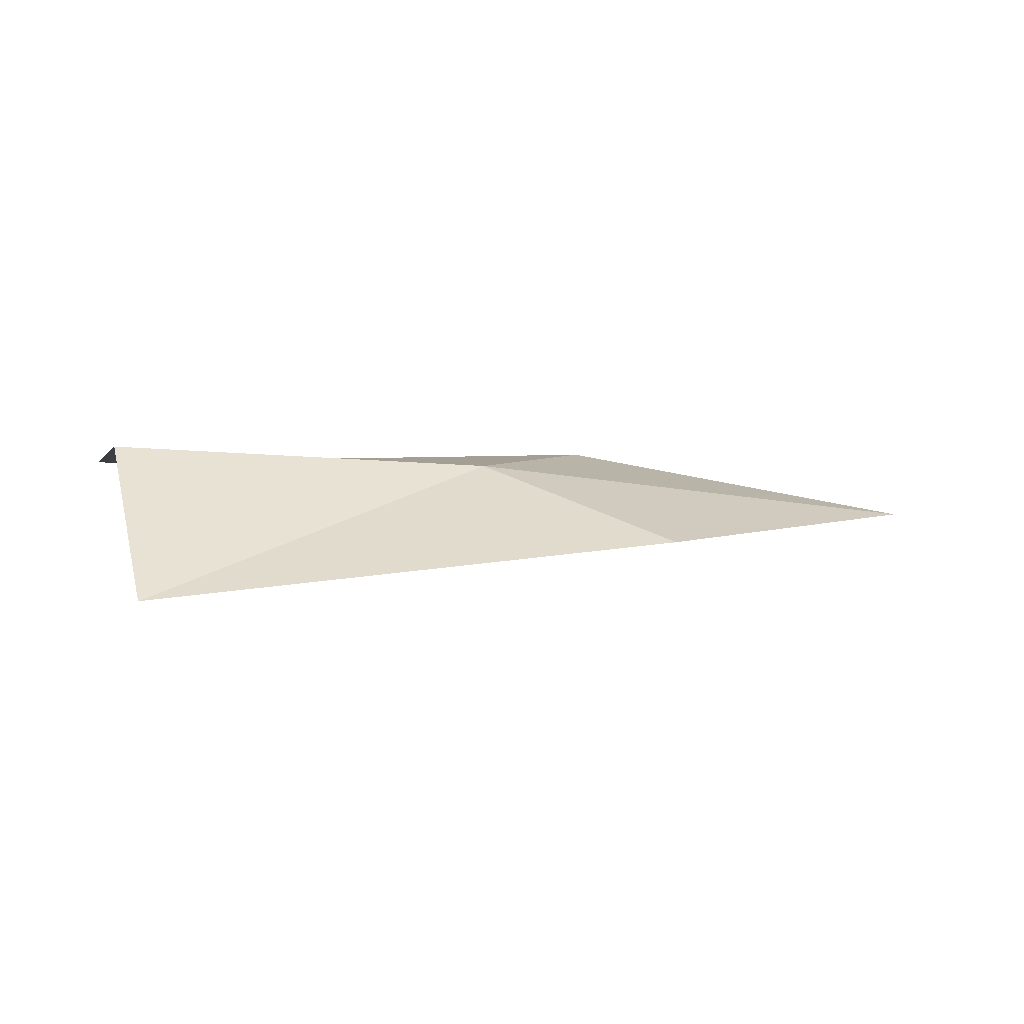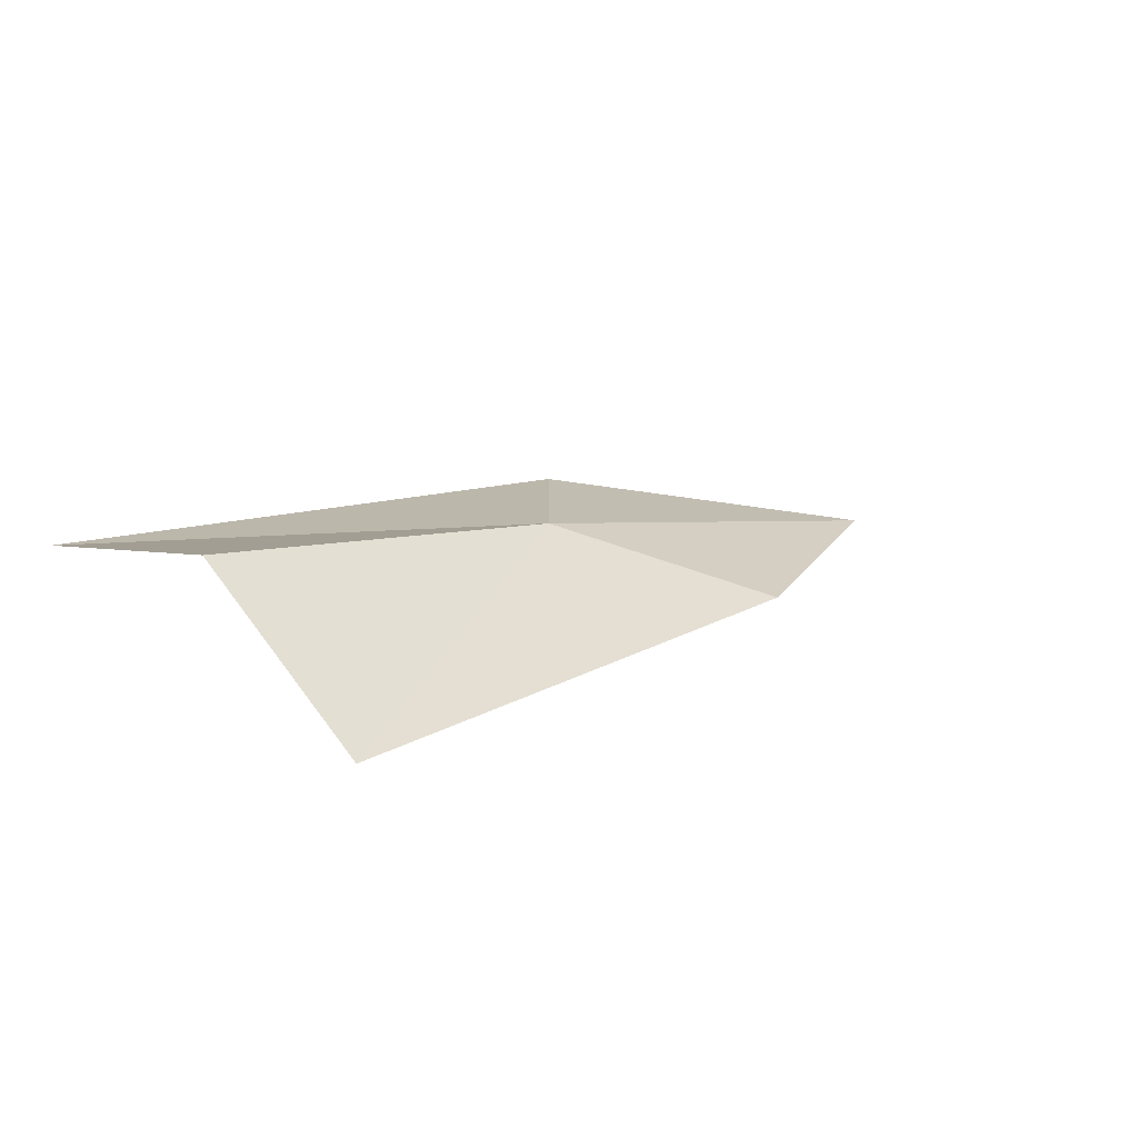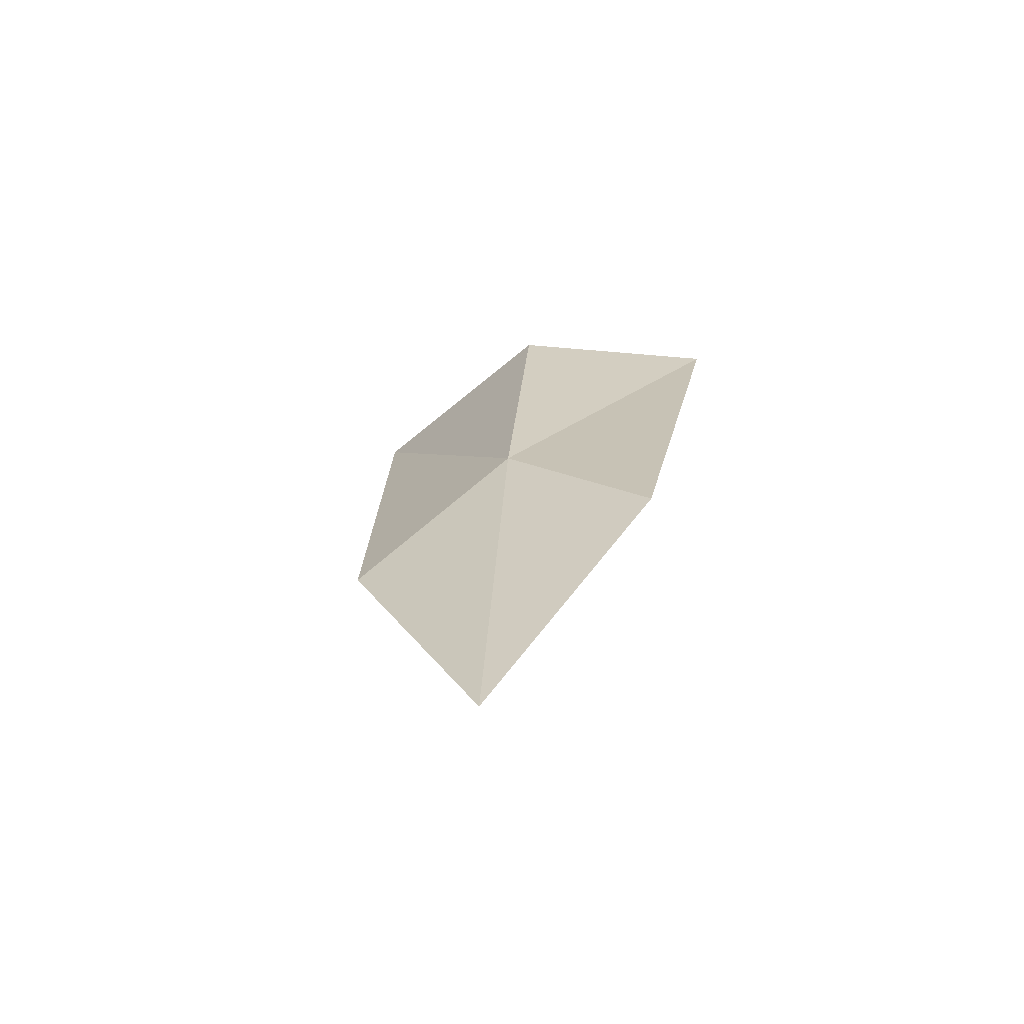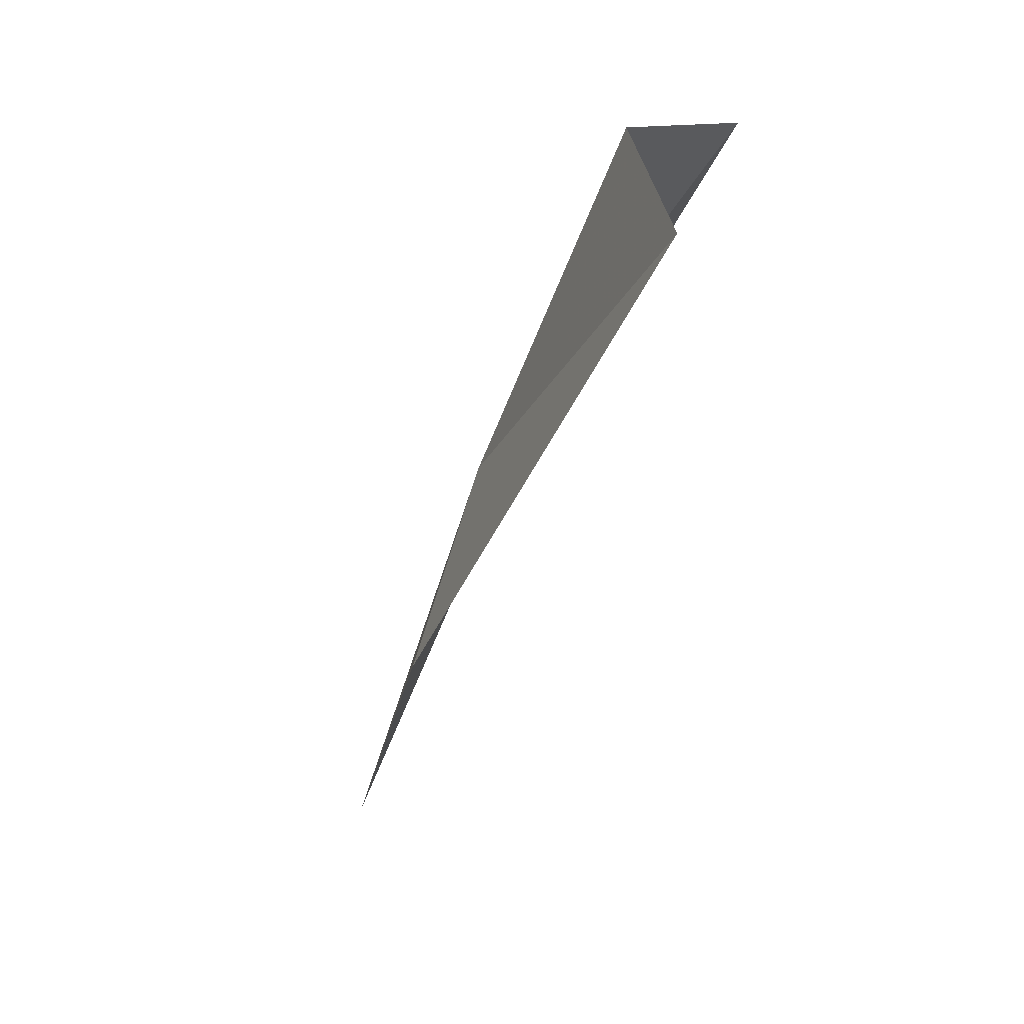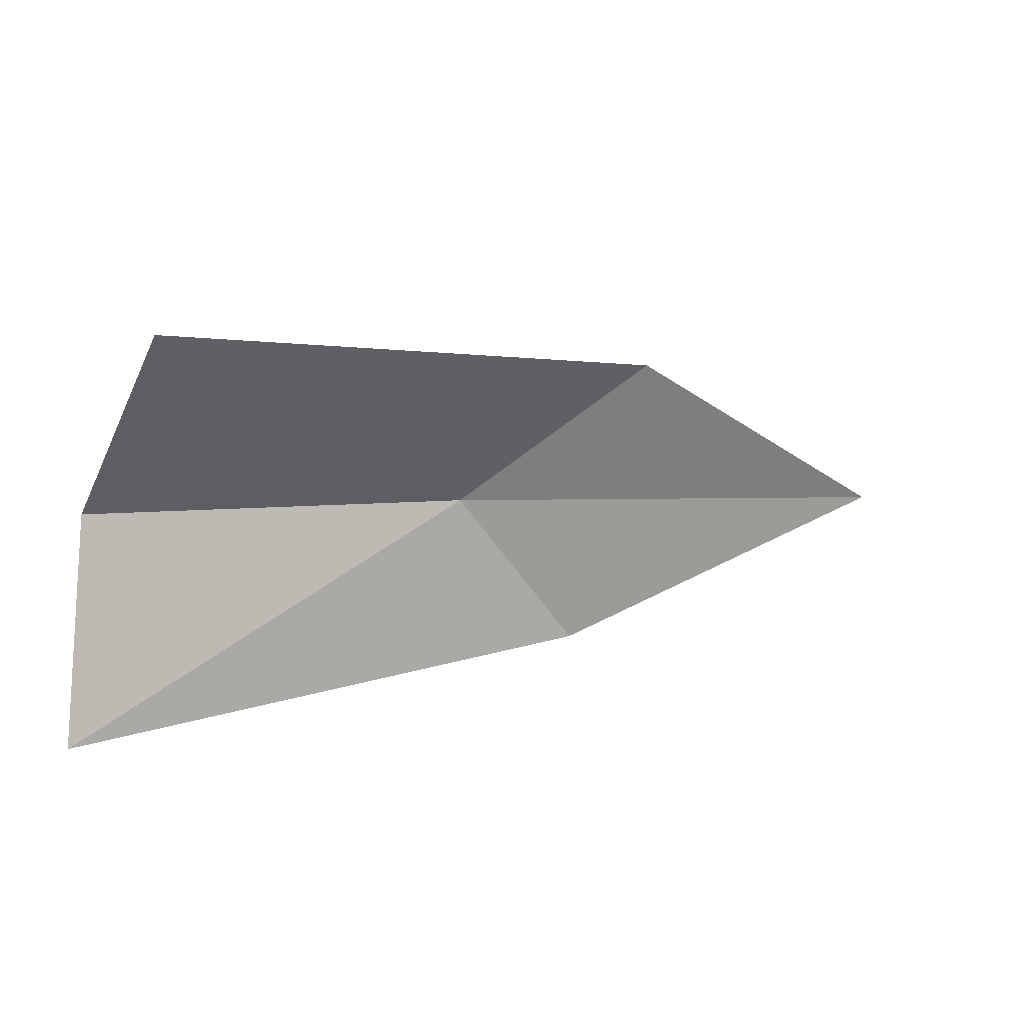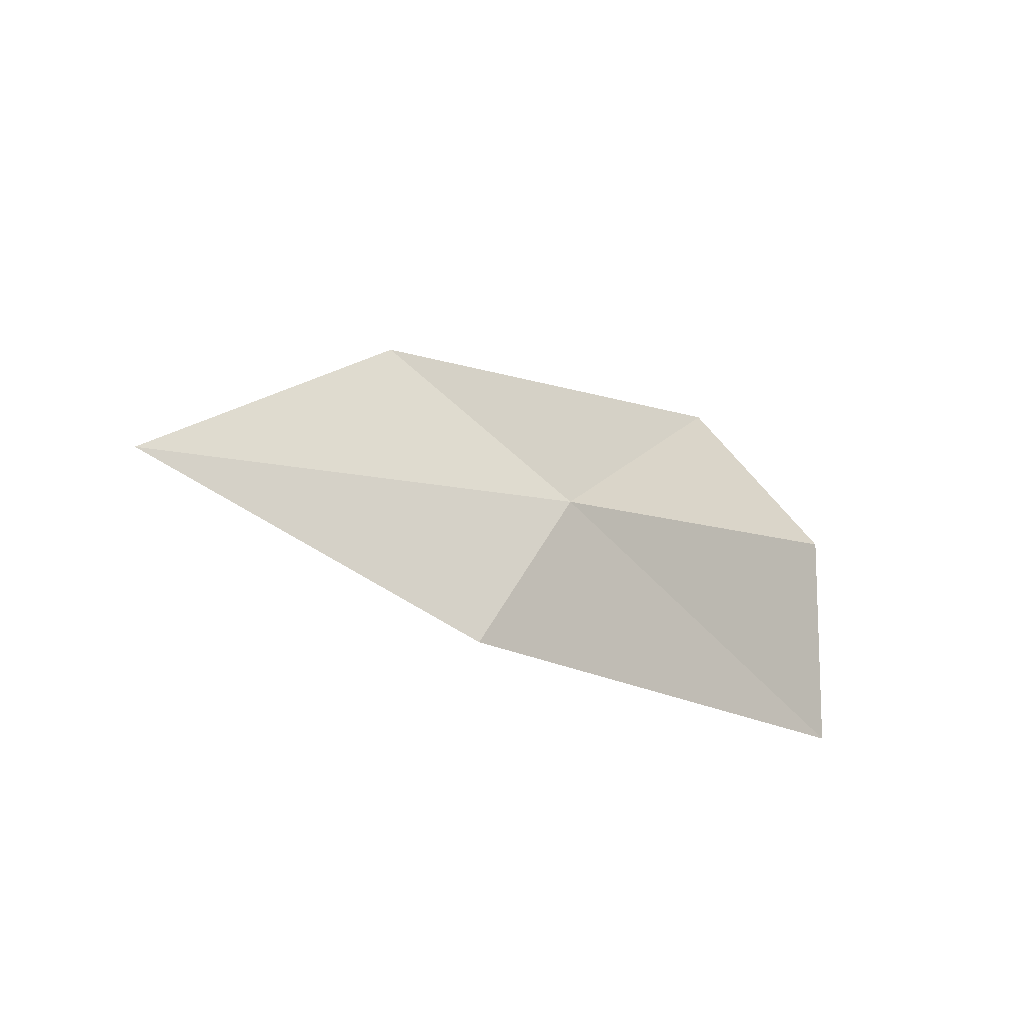
<metadata>
{"format":"obj","ext":"obj","renderer":"f3d","projection":"perspective","resolution":1024,"background":"white","views":[{"elev":2.6,"azim":-10.5,"up":"+Y"},{"elev":11.6,"azim":-41.3,"up":"+Y"},{"elev":20.8,"azim":95.9,"up":"+Y"},{"elev":-52.0,"azim":-113.4,"up":"+Z"},{"elev":9.3,"azim":-29.5,"up":"+Z"},{"elev":-13.4,"azim":134.5,"up":"+Z"}]}
</metadata>
<code>
v -0.2319 0.1627 0.4063
v -0.2134 0.1605 0.4053
v -0.2266 0.1631 0.4002
v -0.2251 0.1598 0.4115
v -0.2478 0.1628 0.3985
v -0.2467 0.1636 0.4068
v -0.2457 0.1581 0.4135
f 1 2 3
f 1 4 2
f 1 5 6
f 1 3 5
f 1 7 4
f 1 6 7

</code>
